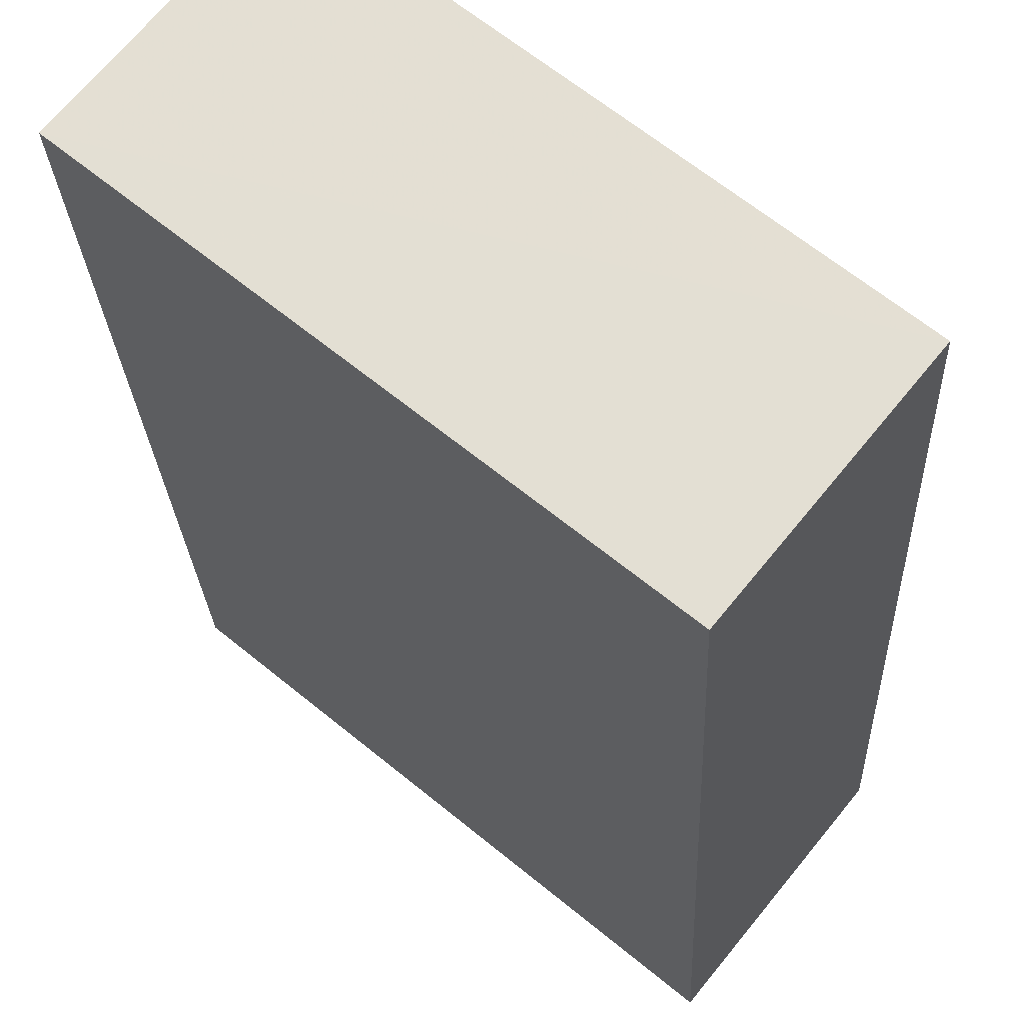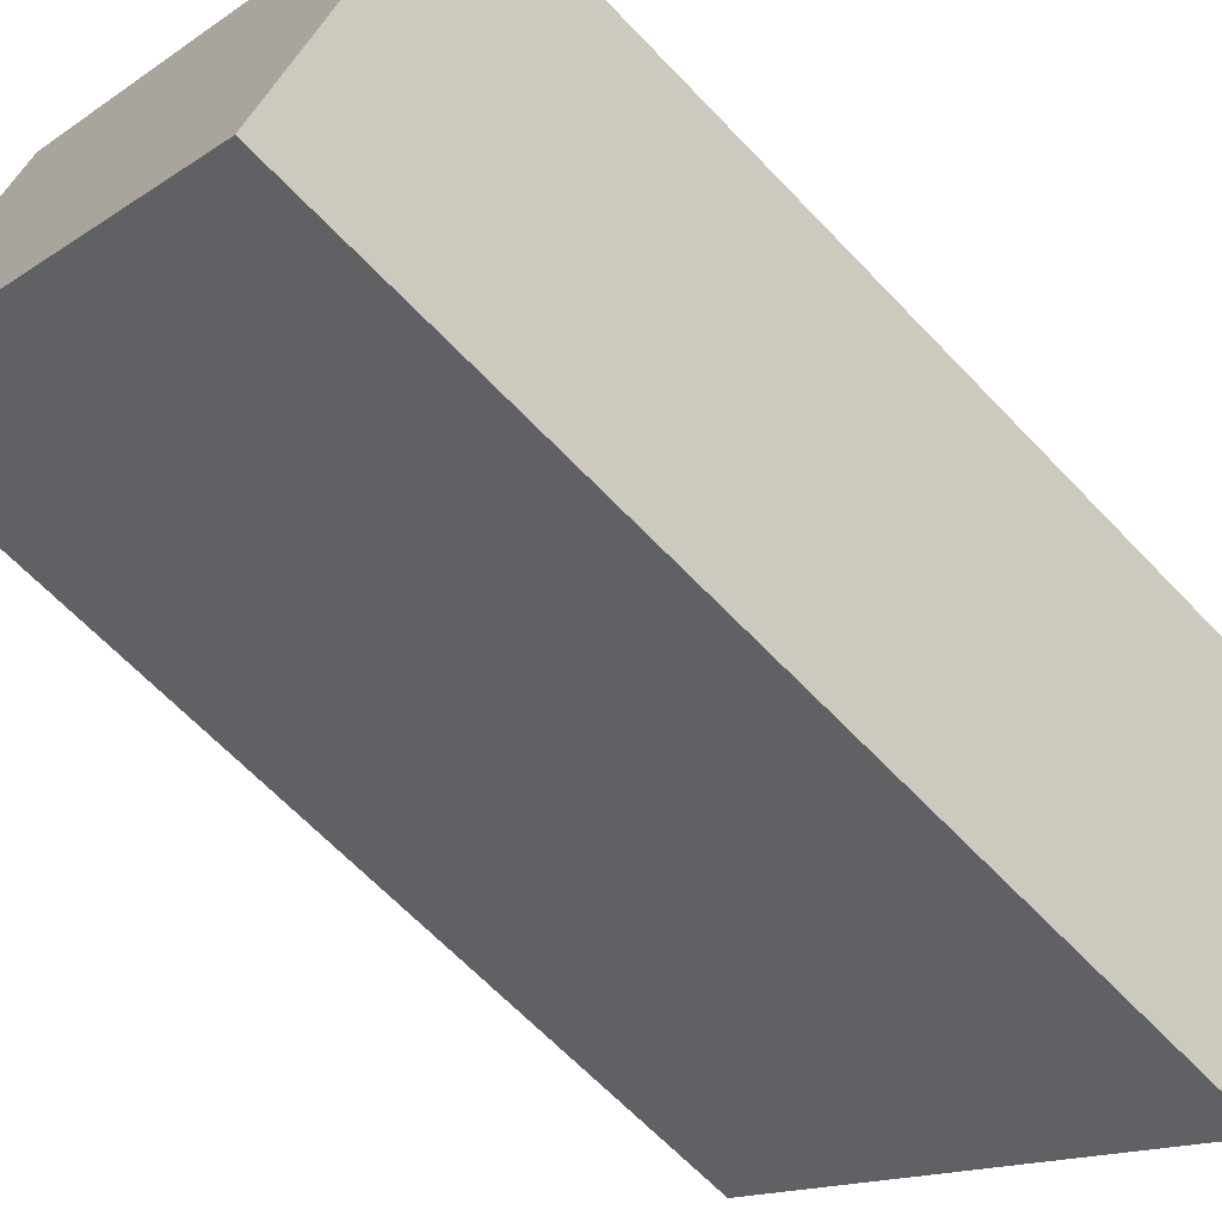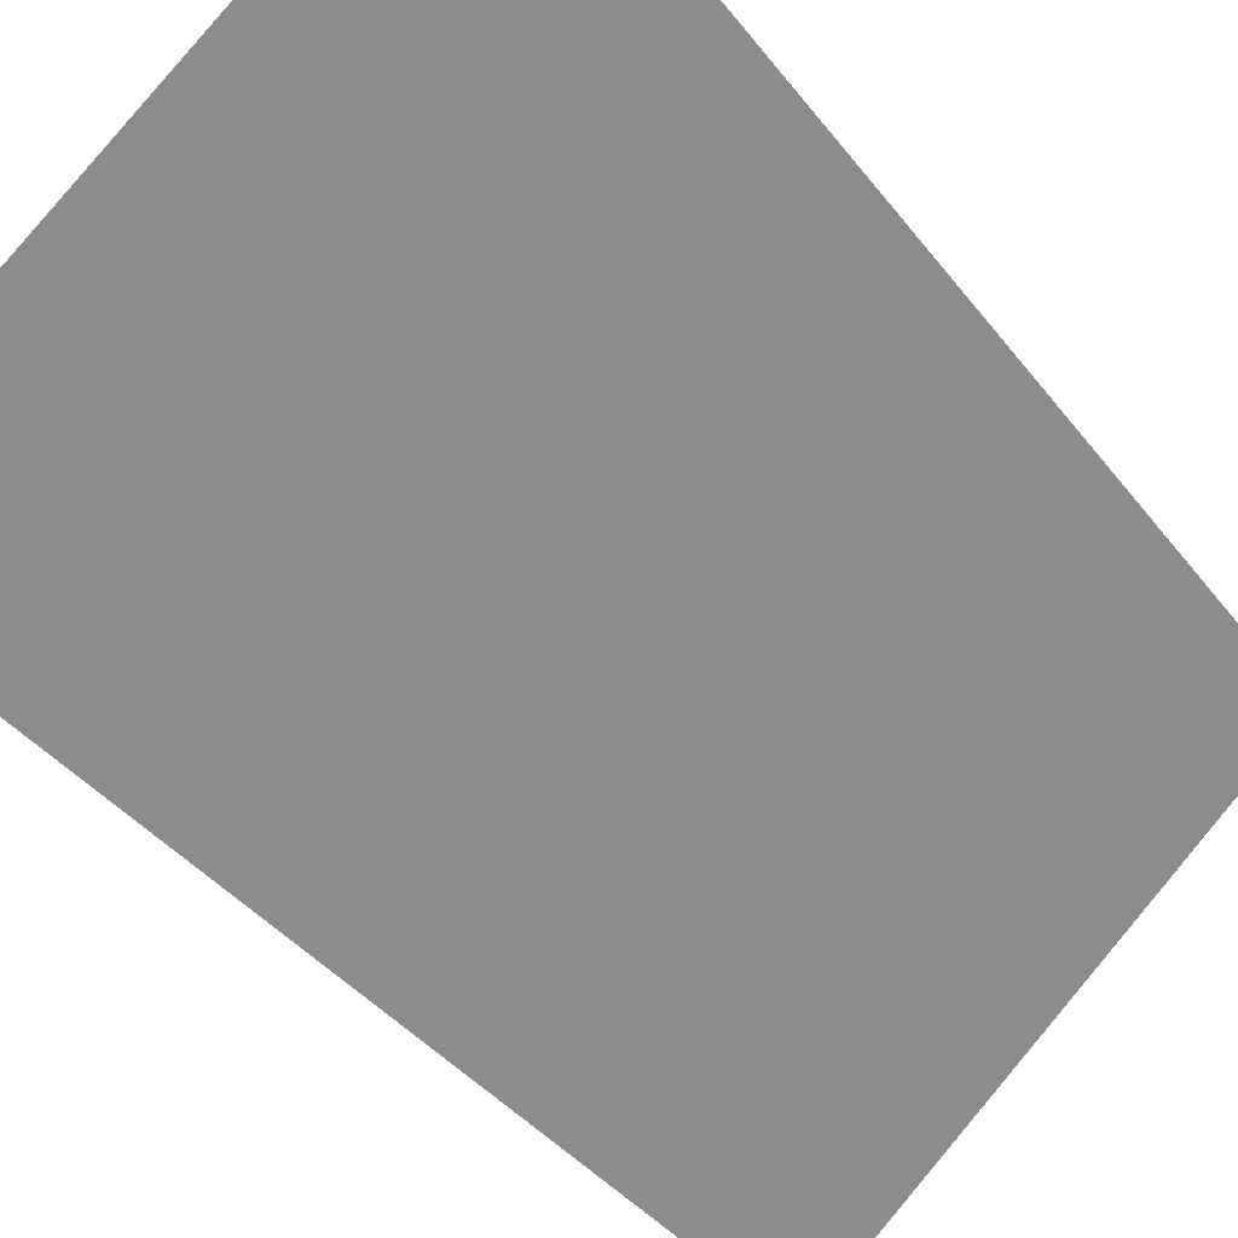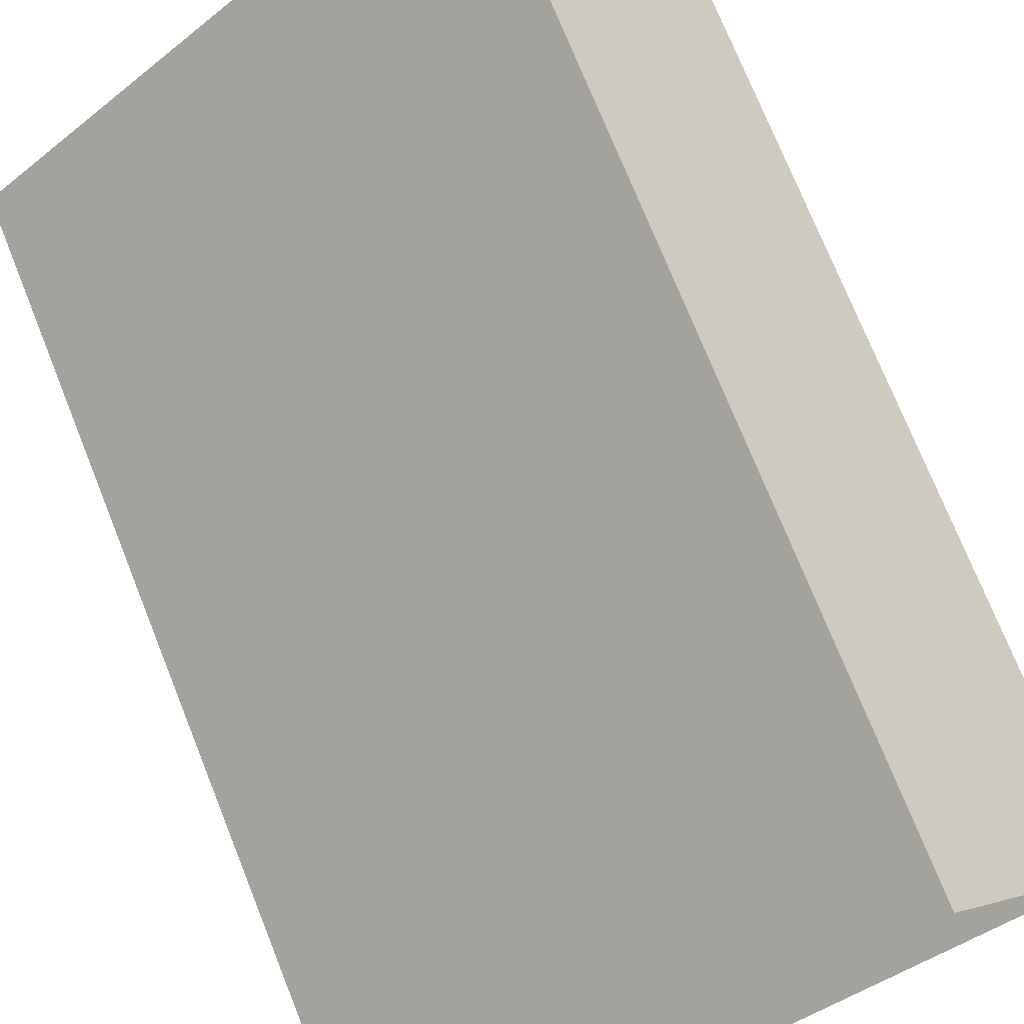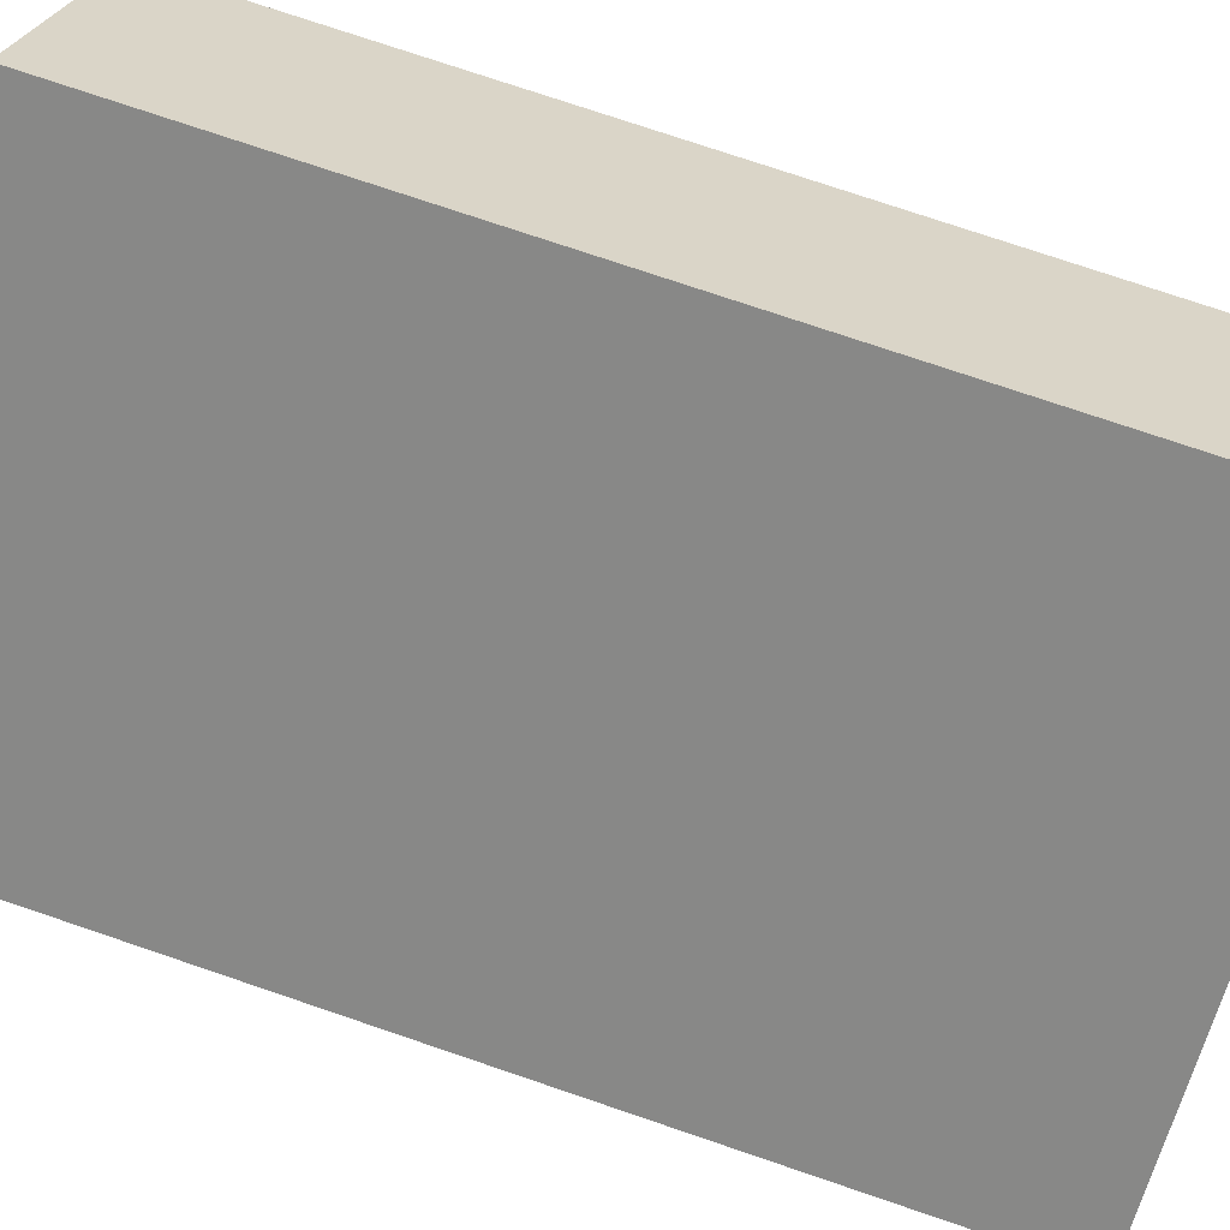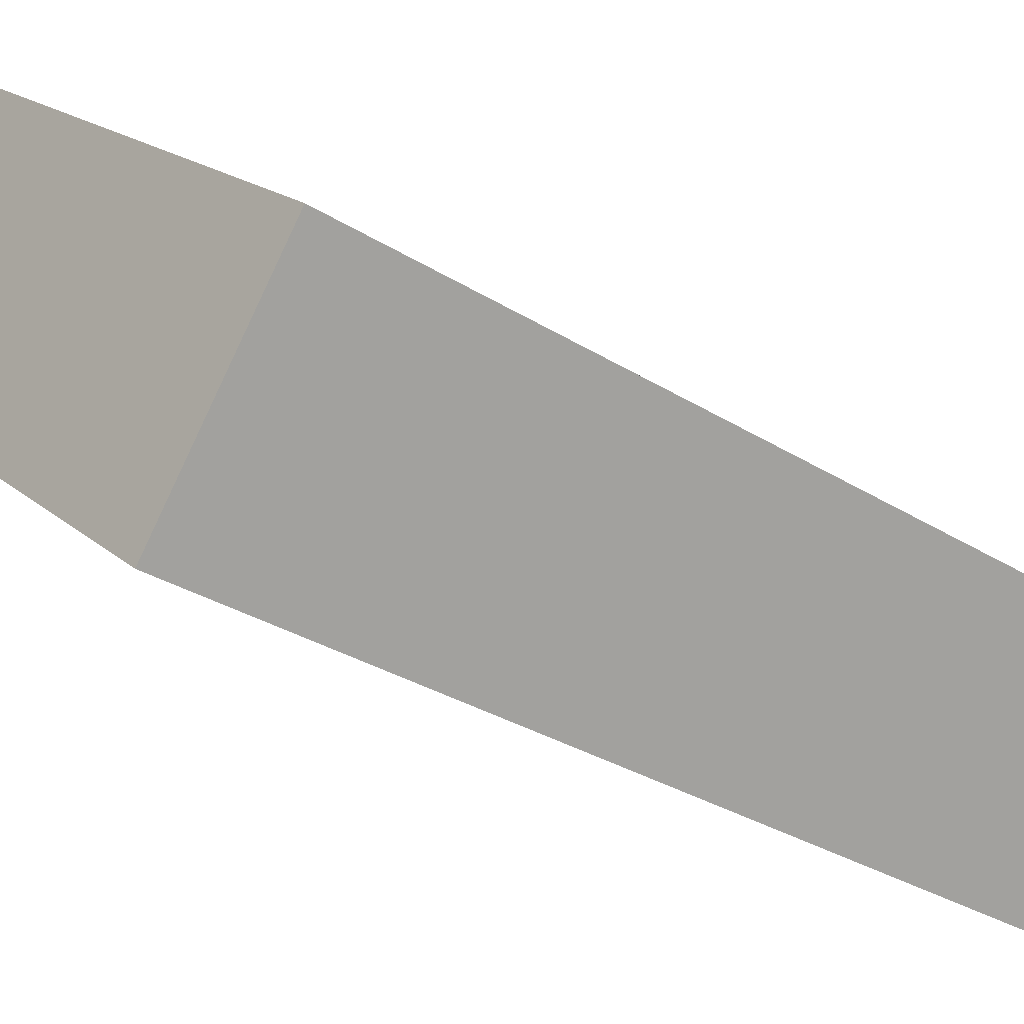
<metadata>
{"format":"obj","ext":"obj","renderer":"f3d","projection":"perspective","resolution":1024,"background":"white","views":[{"elev":-24.2,"azim":2.4,"up":"+Y"},{"elev":-64.6,"azim":43.4,"up":"+Y"},{"elev":-39.0,"azim":-146.7,"up":"+Y"},{"elev":73.8,"azim":158.2,"up":"+Y"},{"elev":76.6,"azim":108.7,"up":"+Y"},{"elev":-30.9,"azim":48.0,"up":"+Y"}]}
</metadata>
<code>
v -5912 -3.659e+04 2.7
v -5914 -3.659e+04 2.7
v -5921 -3.659e+04 2.702
v -5919 -3.658e+04 2.703
v -5912 -3.659e+04 17.38
v -5919 -3.658e+04 17.38
v -5921 -3.659e+04 17.38
v -5914 -3.659e+04 17.38
f 1 2 3
f 4 1 3
f 5 6 7
f 8 5 7
f 7 4 3
f 7 6 4
f 5 1 4
f 6 5 4
f 8 2 1
f 5 8 1
f 8 3 2
f 8 7 3

</code>
